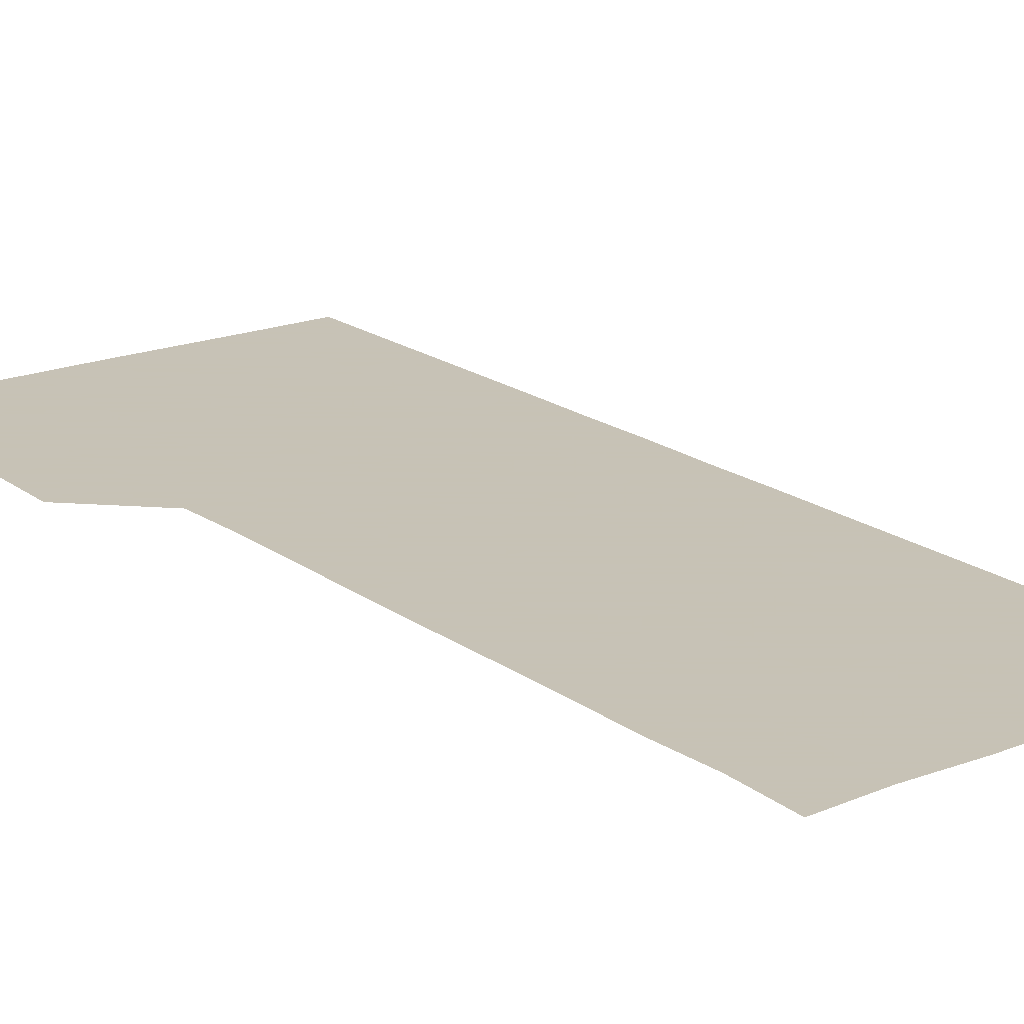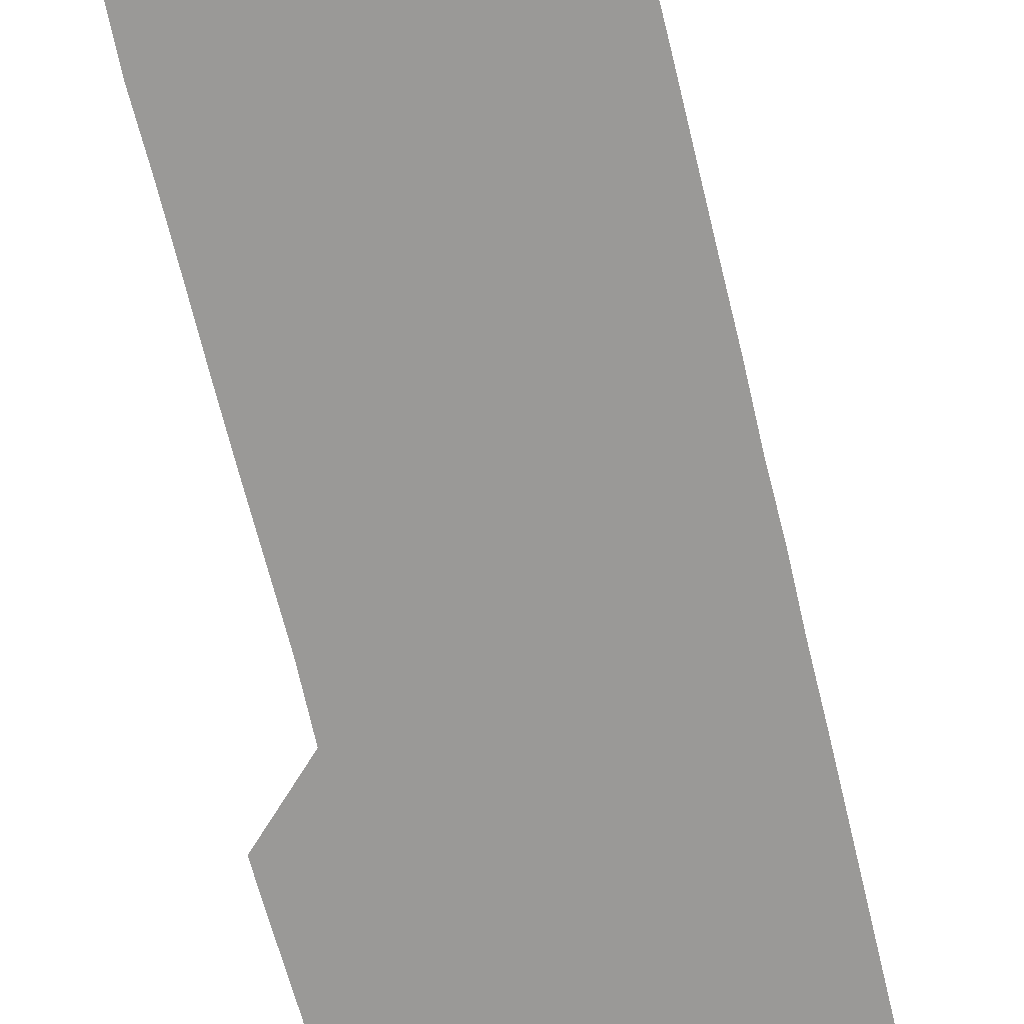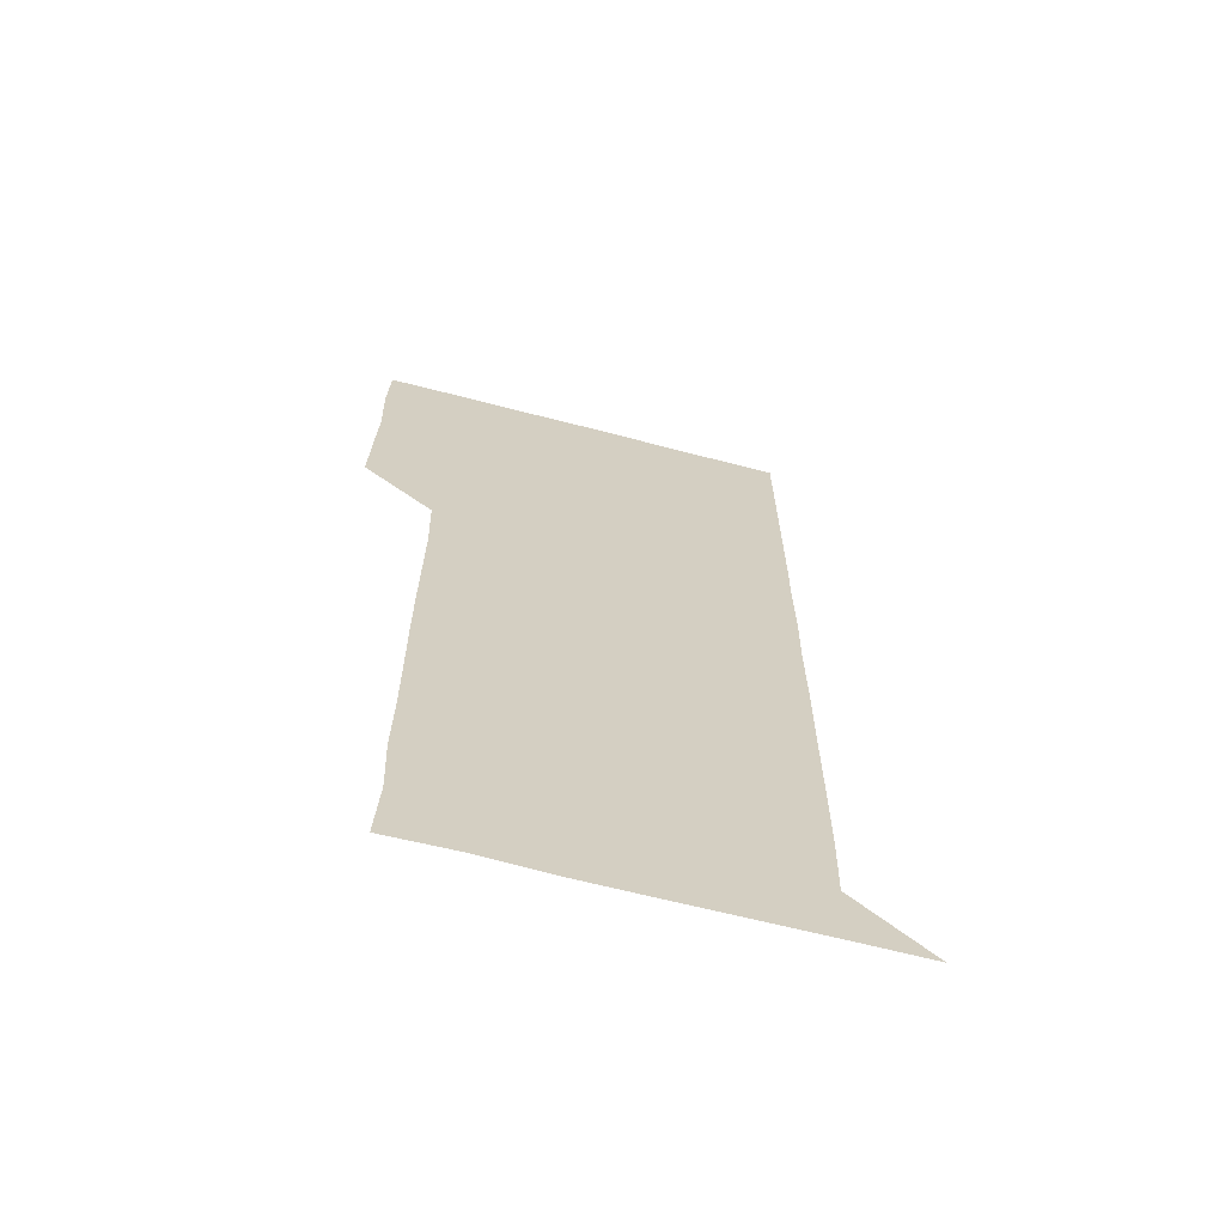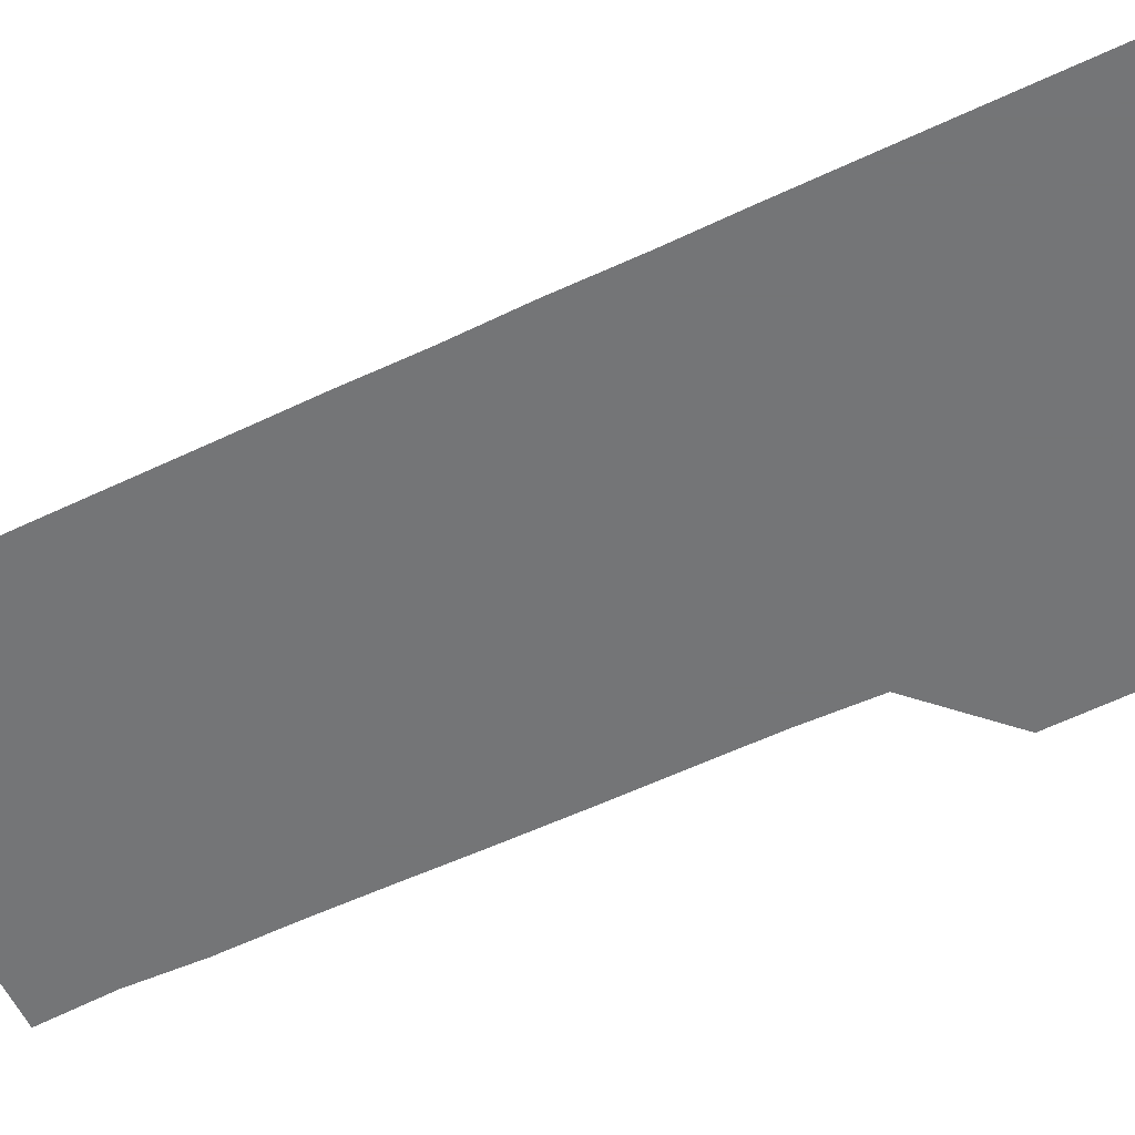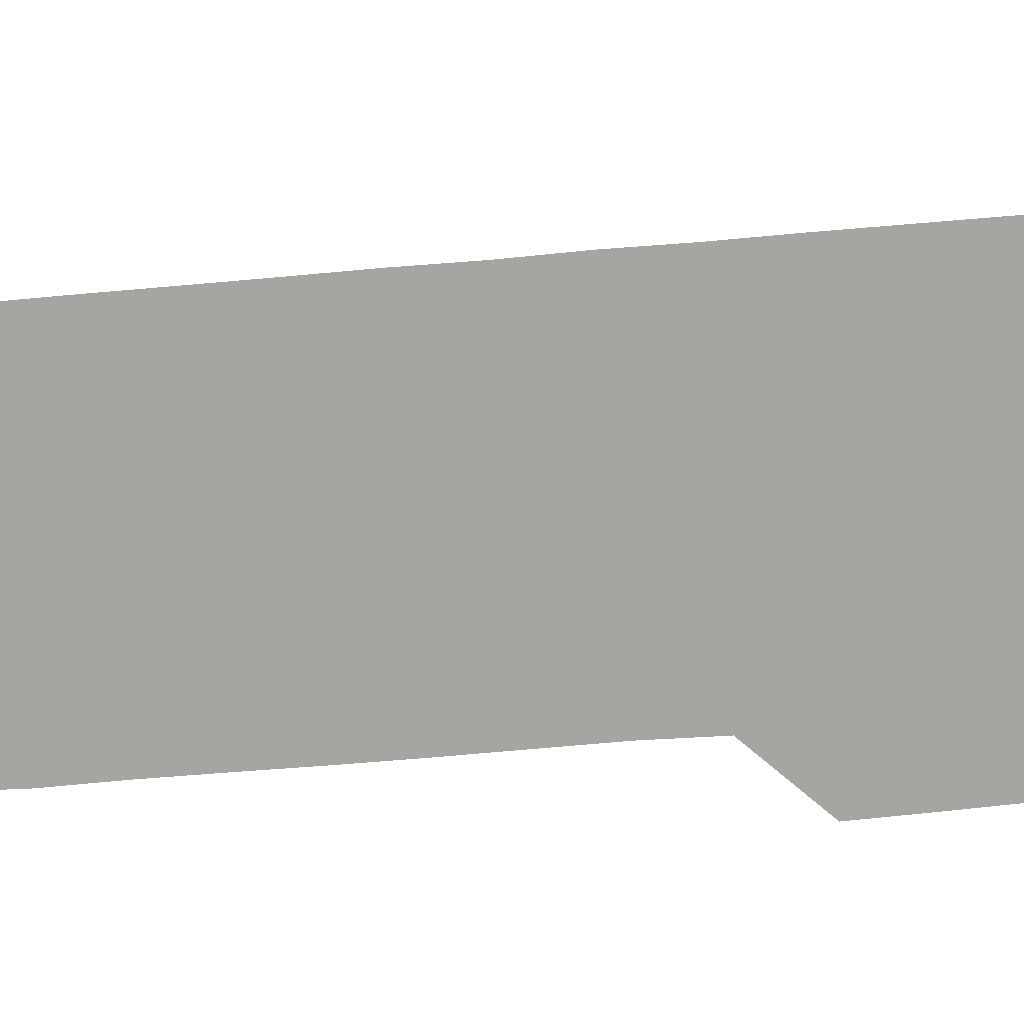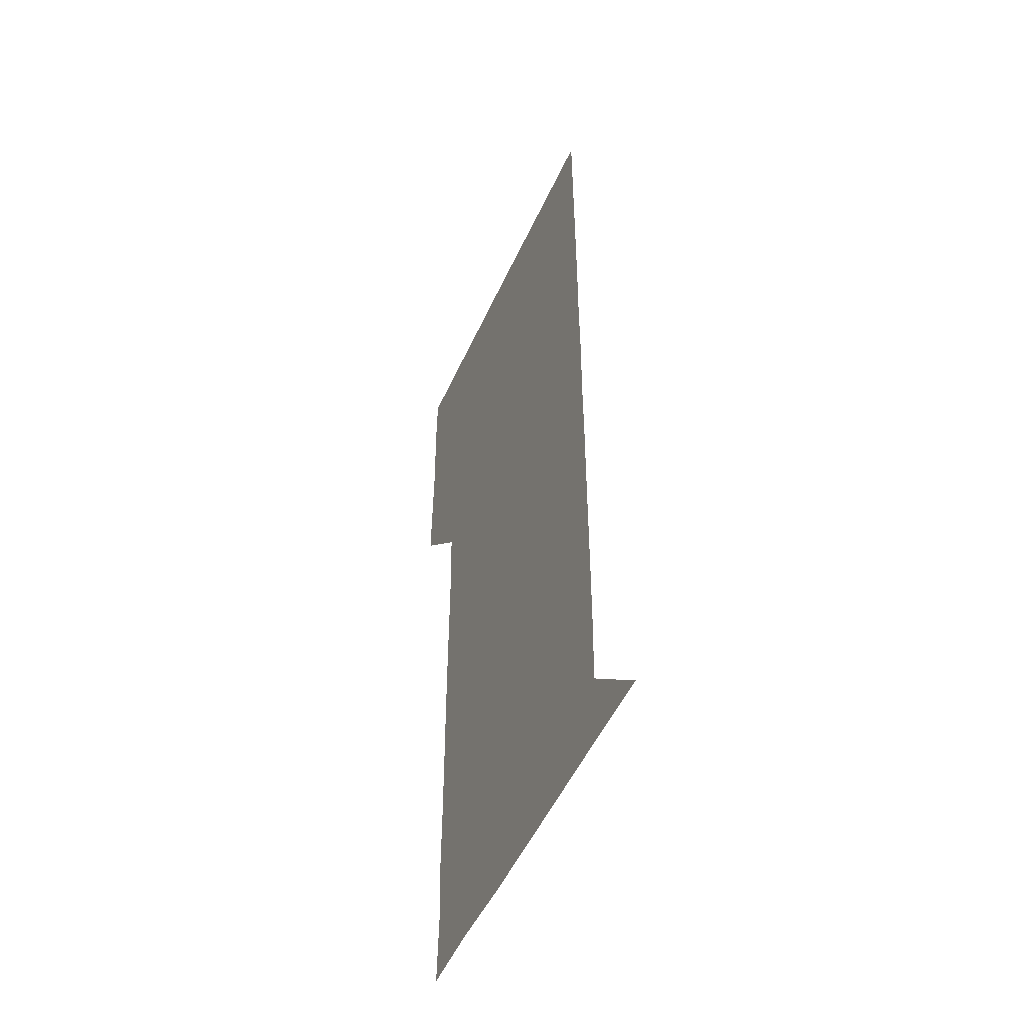
<metadata>
{"format":"obj","ext":"obj","renderer":"f3d","projection":"perspective","resolution":1024,"background":"white","views":[{"elev":19.1,"azim":-36.9,"up":"+Z"},{"elev":-68.9,"azim":13.7,"up":"+Z"},{"elev":-66.9,"azim":-14.6,"up":"+Y"},{"elev":-56.4,"azim":116.4,"up":"+Z"},{"elev":-73.6,"azim":94.8,"up":"+Z"},{"elev":-50.8,"azim":66.2,"up":"+Y"}]}
</metadata>
<code>
v 479.9 450.9 0
v 480.5 480.3 0
v 481.3 510.8 0
v 480.4 541.3 0
v 481.1 570.8 0
v 510.8 150 0
v 512.1 180 0
v 510.9 209.5 0
v 511.2 239.8 0
v 511.1 270.1 0
v 510.8 300.2 0
v 510.8 330.2 0
v 510.9 360.2 0
v 511.1 390.7 0
v 510.2 420.9 0
v 511.8 451.3 0
v 510.8 481 0
v 511.4 511 0
v 511.6 540.7 0
v 510.7 571.2 0
v 540 151 0
v 541.7 181.8 0
v 541.9 211.8 0
v 541.6 241.5 0
v 541.3 271.3 0
v 541.4 301.3 0
v 541.4 331.3 0
v 541.2 361.1 0
v 541.1 391.1 0
v 541.4 421.3 0
v 541.5 451.2 0
v 541.4 481.1 0
v 541.3 511 0
v 541.7 540.3 0
v 540.8 571.1 0
v 570.2 149.7 0
v 571.1 181.7 0
v 571.5 212.8 0
v 571.2 241.5 0
v 571.3 271.5 0
v 571.2 301.4 0
v 571.2 331.3 0
v 571.2 361.3 0
v 571.2 391.4 0
v 571.1 421.2 0
v 571.3 451.2 0
v 571.1 481 0
v 571.2 511 0
v 571.2 540.6 0
v 570.7 571.5 0
v 600.5 149.9 0
v 601 182.7 0
v 601 211.6 0
v 601 241 0
v 601 271.7 0
v 600.9 301.1 0
v 601 331.8 0
v 601 361.4 0
v 601 391.2 0
v 601 421.1 0
v 600.9 451.2 0
v 601 481 0
v 601 511 0
v 601 540.4 0
v 600.8 571.2 0
v 631.3 150.2 0
v 630.7 181.4 0
v 630.6 211.8 0
v 630.7 241.6 0
v 630.7 271.6 0
v 630.8 301.3 0
v 630.6 331.6 0
v 630.6 361.4 0
v 630.7 391.2 0
v 630.9 421.1 0
v 630.7 451.2 0
v 630.8 481.1 0
v 630.9 511 0
v 630.8 540.9 0
v 631 570.9 0
v 661.5 150.6 0
v 659.7 181 0
v 660.5 210.4 0
v 660.7 240.4 0
v 660.8 270.4 0
v 660.9 300.5 0
v 661.1 330.3 0
v 660.8 360.7 0
v 661.3 390.6 0
v 661 420.8 0
v 661.2 450.9 0
v 661.2 480.9 0
v 661.1 511 0
v 661.1 541.1 0
v 661 571 0
v 690.7 150.6 0
v 691 571 0
v 691 601 0
f 15 16 1
f 1 16 2
f 16 17 2
f 2 17 3
f 17 18 3
f 3 18 4
f 18 19 4
f 4 19 5
f 19 20 5
f 6 21 7
f 21 22 7
f 7 22 8
f 22 23 8
f 8 23 9
f 23 24 9
f 9 24 10
f 24 25 10
f 10 25 11
f 25 26 11
f 11 26 12
f 26 27 12
f 12 27 13
f 27 28 13
f 13 28 14
f 28 29 14
f 14 29 15
f 29 30 15
f 15 30 16
f 30 31 16
f 16 31 17
f 31 32 17
f 17 32 18
f 32 33 18
f 18 33 19
f 33 34 19
f 19 34 20
f 34 35 20
f 21 36 22
f 36 37 22
f 22 37 23
f 37 38 23
f 23 38 24
f 38 39 24
f 24 39 25
f 39 40 25
f 25 40 26
f 40 41 26
f 26 41 27
f 41 42 27
f 27 42 28
f 42 43 28
f 28 43 29
f 43 44 29
f 29 44 30
f 44 45 30
f 30 45 31
f 45 46 31
f 31 46 32
f 46 47 32
f 32 47 33
f 47 48 33
f 33 48 34
f 48 49 34
f 34 49 35
f 49 50 35
f 36 51 37
f 51 52 37
f 37 52 38
f 52 53 38
f 38 53 39
f 53 54 39
f 39 54 40
f 54 55 40
f 40 55 41
f 55 56 41
f 41 56 42
f 56 57 42
f 42 57 43
f 57 58 43
f 43 58 44
f 58 59 44
f 44 59 45
f 59 60 45
f 45 60 46
f 60 61 46
f 46 61 47
f 61 62 47
f 47 62 48
f 62 63 48
f 48 63 49
f 63 64 49
f 49 64 50
f 64 65 50
f 51 66 52
f 66 67 52
f 52 67 53
f 67 68 53
f 53 68 54
f 68 69 54
f 54 69 55
f 69 70 55
f 55 70 56
f 70 71 56
f 56 71 57
f 71 72 57
f 57 72 58
f 72 73 58
f 58 73 59
f 73 74 59
f 59 74 60
f 74 75 60
f 60 75 61
f 75 76 61
f 61 76 62
f 76 77 62
f 62 77 63
f 77 78 63
f 63 78 64
f 78 79 64
f 64 79 65
f 79 80 65
f 66 81 67
f 81 82 67
f 67 82 68
f 82 83 68
f 68 83 69
f 83 84 69
f 69 84 70
f 84 85 70
f 70 85 71
f 85 86 71
f 71 86 72
f 86 87 72
f 72 87 73
f 87 88 73
f 73 88 74
f 88 89 74
f 74 89 75
f 89 90 75
f 75 90 76
f 90 91 76
f 76 91 77
f 91 92 77
f 77 92 78
f 92 93 78
f 78 93 79
f 93 94 79
f 79 94 80
f 94 95 80
f 81 96 82

</code>
